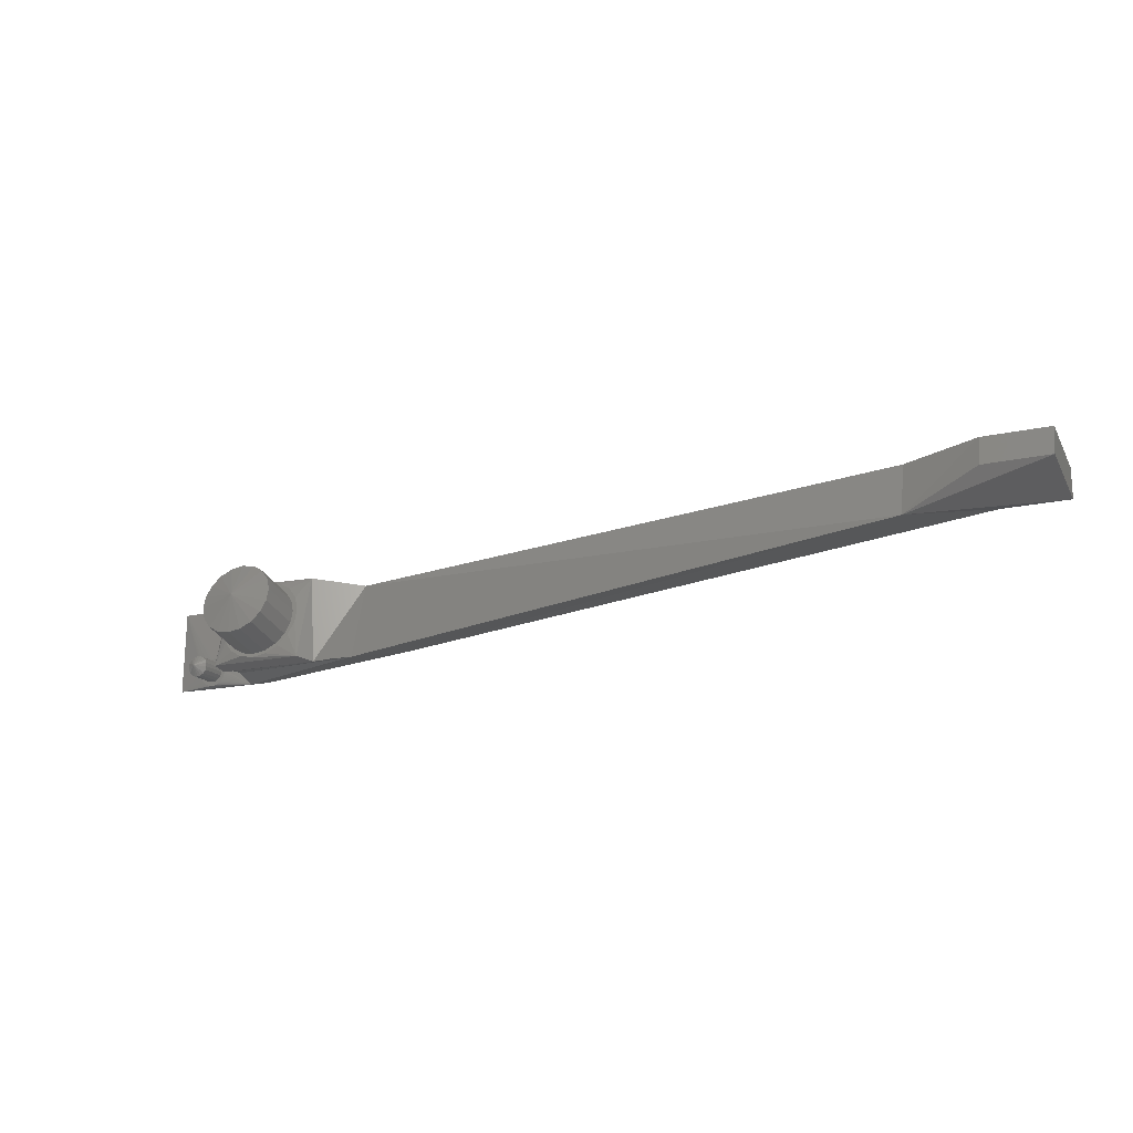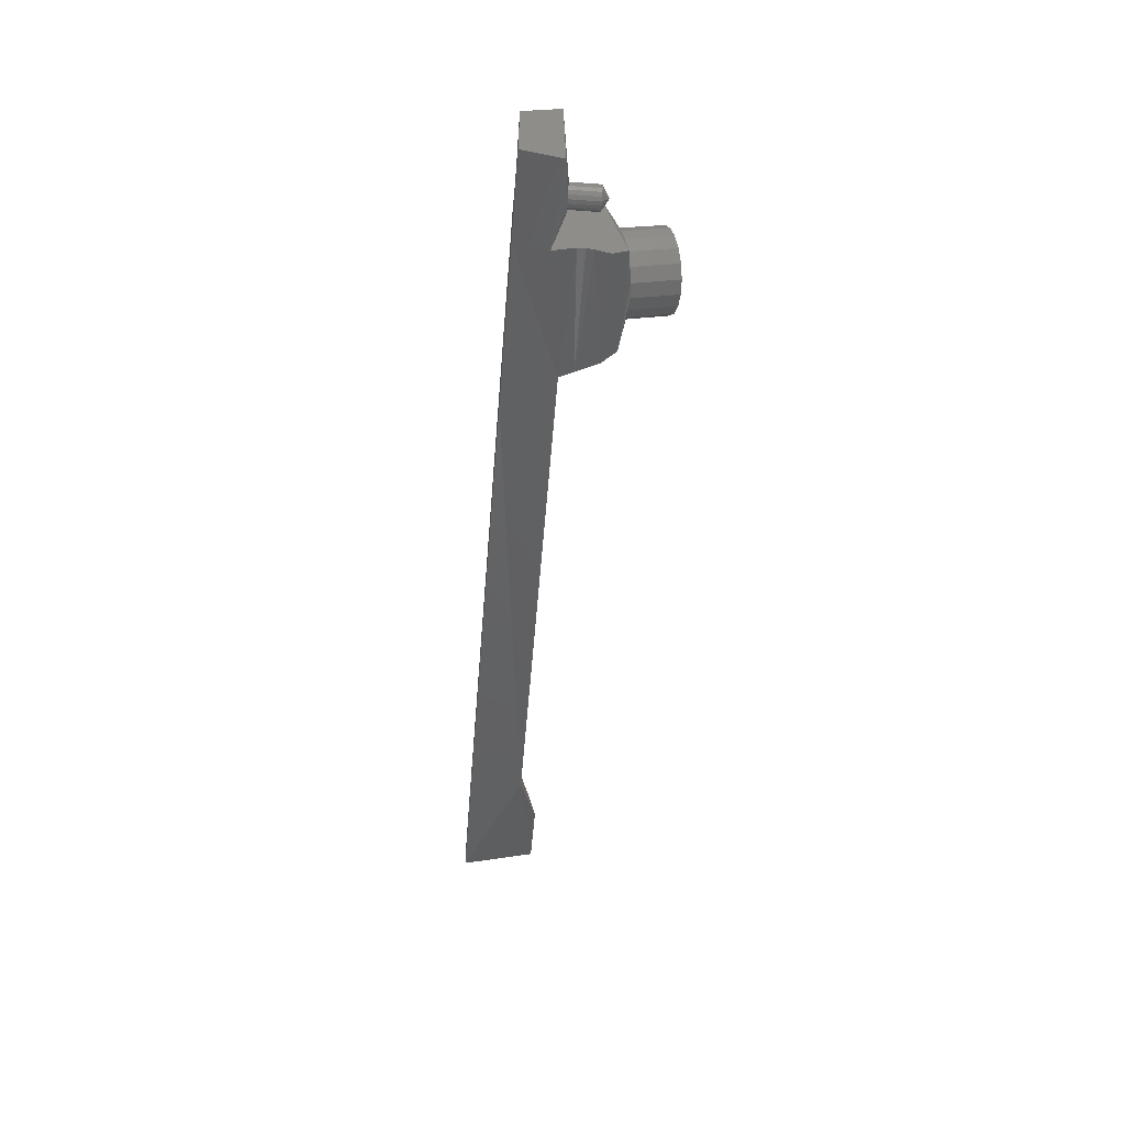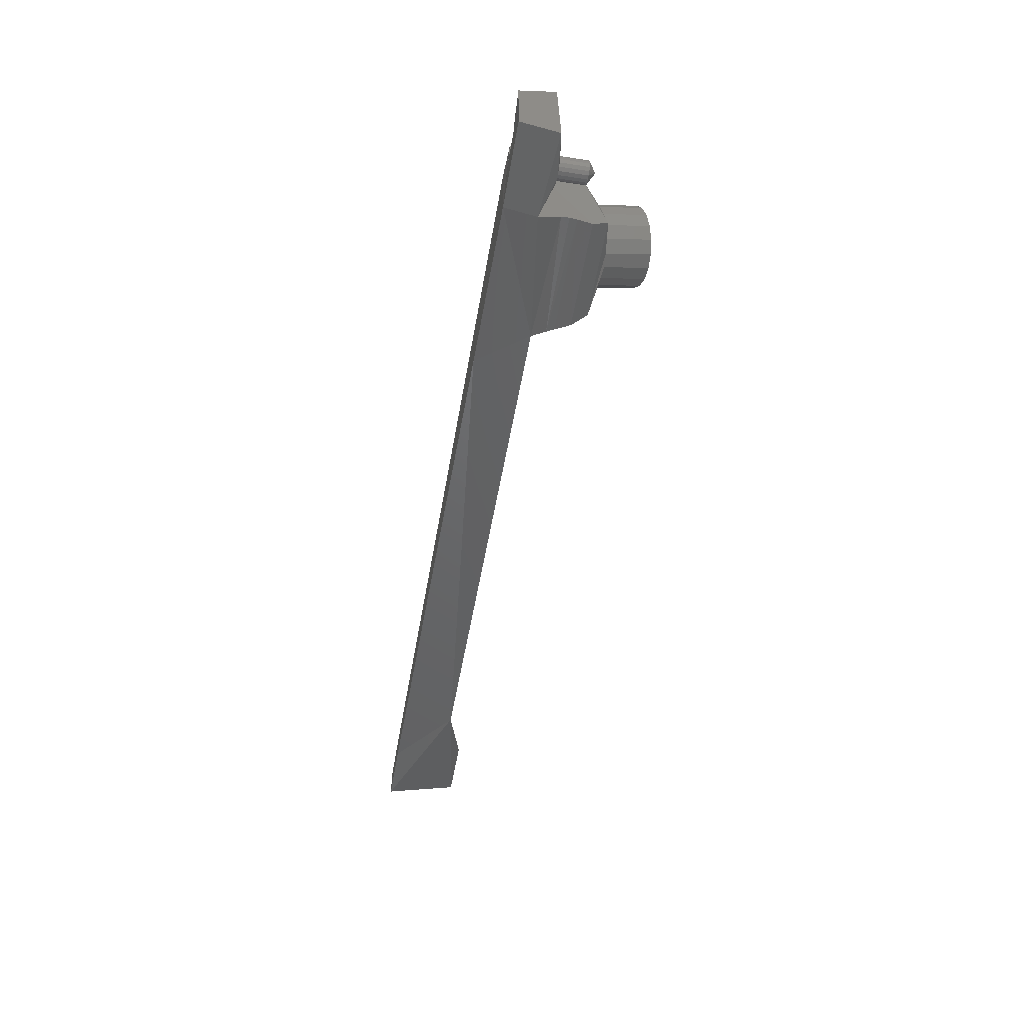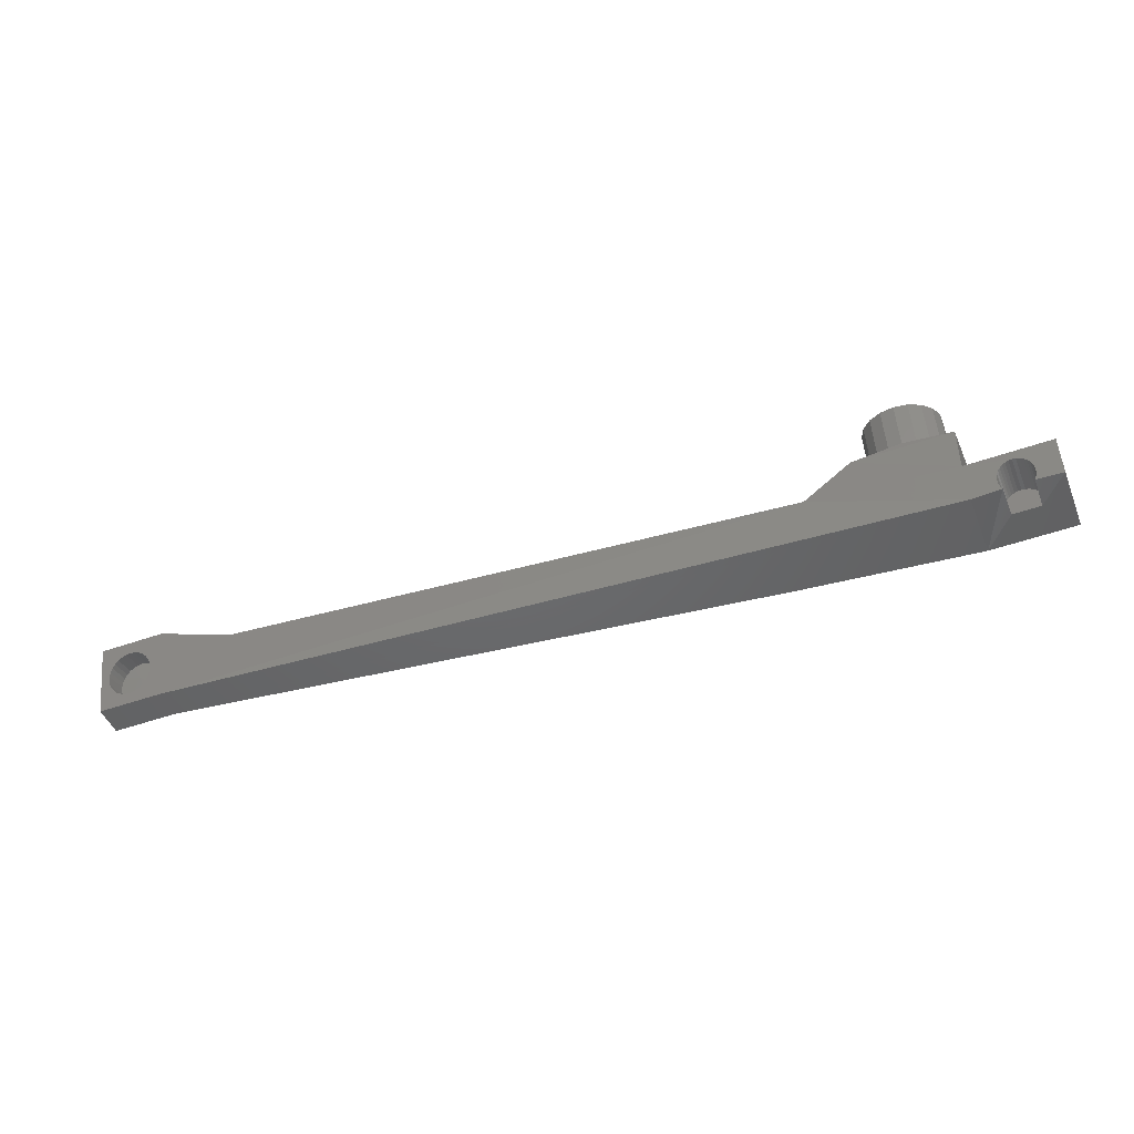
<metadata>
{"format":"stl","ext":"stl","renderer":"f3d","projection":"perspective","resolution":1024,"background":"white","views":[{"elev":-16.6,"azim":25.1,"up":"+Y"},{"elev":-50.3,"azim":-94.6,"up":"+Y"},{"elev":-52.7,"azim":-99.5,"up":"+Y"},{"elev":-47.6,"azim":-158.2,"up":"+Z"}]}
</metadata>
<code>
# stl→obj: 270 verts, 536 faces
v -1.004 3.828 -0.9427
v -1.004 3.828 -3.443
v -1.288 3.628 -3.443
v -1.288 3.628 -0.9426
v -0.6683 3.918 -0.9427
v -0.6683 3.918 -3.443
v -0.3223 3.887 -0.9426
v -0.3223 3.887 -3.443
v -0.0075 3.74 -0.9426
v -0.0075 3.74 -3.443
v 0.2379 3.495 -0.9426
v 0.2379 3.495 -3.443
v 0.3847 3.18 -0.9426
v 0.3847 3.18 -3.443
v 0.415 2.834 -0.9426
v 0.415 2.834 -3.443
v 0.3251 2.499 -0.9427
v 0.3251 2.499 -3.443
v 0.1259 2.214 -0.9427
v 0.1259 2.214 -3.443
v -0.1585 2.015 -0.9427
v -0.1585 2.015 -3.443
v -0.4939 1.925 -0.9427
v -0.4939 1.925 -3.443
v -0.8399 1.956 -0.9427
v -0.8399 1.956 -3.443
v -1.155 2.102 -0.9427
v -1.155 2.102 -3.443
v -1.4 2.348 -0.9426
v -1.4 2.348 -3.443
v -1.547 2.663 -0.9426
v -1.547 2.663 -3.443
v -1.577 3.009 -0.9427
v -1.577 3.009 -3.443
v -1.487 3.344 -0.9426
v -1.487 3.344 -3.443
v -1.358 3.982 -3.443
v -1.157 4.098 -3.443
v -0.9384 4.178 -3.443
v -0.7094 4.218 -3.443
v -0.477 4.218 -3.443
v -0.2481 4.178 -3.443
v -0.0296 4.098 -3.443
v 0.1717 3.982 -3.443
v 0.3497 3.832 -3.443
v 0.4991 3.654 -3.443
v 0.6154 3.453 -3.443
v 0.6949 3.235 -3.443
v 0.7353 3.006 -3.443
v 0.7353 2.773 -3.443
v 0.6949 2.544 -3.443
v 0.6154 2.326 -3.443
v 0.4991 2.124 -3.443
v 0.3497 1.946 -3.443
v 0.1717 1.797 -3.443
v -0.0296 1.681 -3.443
v -0.2481 1.601 -3.443
v -0.477 1.561 -3.443
v -0.7094 1.561 -3.443
v -0.9384 1.601 -3.443
v -1.157 1.681 -3.443
v -1.358 1.797 -3.443
v -1.536 1.946 -3.443
v -1.686 2.125 -3.443
v -1.802 2.326 -3.443
v -1.881 2.544 -3.443
v -1.922 2.773 -3.443
v -1.922 3.006 -3.443
v -1.881 3.235 -3.443
v -1.802 3.453 -3.443
v -1.686 3.654 -3.443
v -1.536 3.832 -3.443
v -0.6182 2.93 -0.3351
v 3.262 9.069 -4.036
v -4.383 9.069 -4.036
v 3.266 2.298 -7.253
v 19.22 3.81 -7.253
v 15.16 2.637 -2.869
v 3.261 1.528 -4.372
v 3.263 8.211 -7.241
v -4.358 1.383 -3.828
v -4.358 2.298 -7.253
v -4.357 8.211 -7.241
v 80.6 12.66 -7.25
v 80.6 14.27 -1.239
v 80.6 11.67 -0.5411
v 80.6 9.947 -7.253
v 7.566 7.351 5.799
v 6.376 3.944 5.856
v 7.566 3.741 5.91
v 5.33 4.527 5.7
v 4.553 5.421 5.46
v 4.14 6.518 5.166
v 4.14 7.685 4.854
v 4.553 8.781 4.56
v 5.33 9.675 4.32
v 6.376 10.26 4.164
v 7.566 10.46 4.11
v 8.756 10.26 4.164
v 9.802 9.675 4.32
v 10.58 8.781 4.56
v 10.99 7.685 4.854
v 10.99 6.518 5.166
v 10.58 5.421 5.46
v 9.802 4.527 5.7
v 8.756 3.944 5.856
v 5.319 8.604 0.2797
v 6.37 9.191 0.1226
v 6.225 9.674 -0.00685
v 5.045 9.016 0.1693
v 4.17 8.008 0.4394
v 4.538 7.706 0.5204
v 7.566 9.394 0.06796
v 7.566 9.902 -0.06809
v 3.704 6.772 0.7706
v 4.123 6.604 0.8157
v 8.762 9.191 0.1226
v 8.907 9.674 -0.00685
v 3.704 5.457 1.123
v 4.123 5.431 1.13
v 9.813 8.604 0.2797
v 10.09 9.016 0.1693
v 4.17 4.221 1.454
v 4.538 4.329 1.425
v 10.59 7.706 0.5204
v 10.96 8.008 0.4394
v 5.045 3.213 1.724
v 5.319 3.43 1.666
v 11.01 6.604 0.8157
v 11.43 6.772 0.7706
v 6.225 2.555 1.901
v 6.37 2.844 1.823
v 11.01 5.431 1.13
v 11.43 5.457 1.123
v 7.566 2.327 1.962
v 7.566 2.64 1.878
v 10.59 4.329 1.425
v 10.96 4.221 1.454
v 8.907 2.555 1.901
v 8.762 2.844 1.823
v 9.813 3.43 1.666
v 10.09 3.213 1.724
v 11.99 9.974 -0.6602
v 3.123 9.974 -0.6602
v 3.124 2.074 1.462
v 11.99 2.074 1.462
v 77.31 13.98 -2.326
v 77.31 11.99 -1.793
v 76.9 11.95 -1.922
v 76.9 13.94 -2.455
v 76.53 11.9 -2.13
v 76.53 13.89 -2.663
v 76.2 11.82 -2.408
v 76.2 13.81 -2.941
v 75.95 11.73 -2.745
v 75.95 13.72 -3.278
v 75.78 11.63 -3.125
v 75.78 13.62 -3.658
v 75.69 11.52 -3.532
v 75.69 13.51 -4.065
v 75.69 11.41 -3.948
v 75.69 13.4 -4.481
v 75.78 11.3 -4.355
v 75.78 13.29 -4.888
v 75.95 11.2 -4.735
v 75.95 13.19 -5.269
v 76.2 11.11 -5.072
v 76.2 13.1 -5.605
v 76.53 11.03 -5.35
v 76.53 13.02 -5.884
v 76.9 10.98 -5.558
v 76.9 12.97 -6.092
v 77.31 10.94 -5.687
v 77.31 12.93 -6.22
v 77.74 10.93 -5.73
v 77.74 12.92 -6.264
v 78.16 12.93 -6.22
v 78.16 10.94 -5.687
v 78.57 10.98 -5.558
v 78.57 12.97 -6.092
v 78.95 11.03 -5.35
v 78.95 13.02 -5.884
v 79.27 11.11 -5.072
v 79.27 13.1 -5.605
v 79.52 11.2 -4.735
v 79.52 13.19 -5.269
v 79.7 11.3 -4.355
v 79.7 13.29 -4.888
v 79.79 11.41 -3.948
v 79.79 13.4 -4.481
v 79.79 11.52 -3.532
v 79.79 13.51 -4.065
v 79.7 11.63 -3.125
v 79.7 13.62 -3.658
v 79.52 11.73 -2.745
v 79.52 13.72 -3.278
v 79.27 11.82 -2.408
v 79.27 13.81 -2.941
v 78.95 11.9 -2.13
v 78.95 13.89 -2.663
v 78.57 11.95 -1.922
v 78.57 13.94 -2.455
v 78.16 11.99 -1.793
v 78.16 13.98 -2.326
v 77.74 12 -1.749
v 77.74 13.99 -2.283
v 77.93 11.69 -3.129
v 74.58 12.66 -7.25
v 74.58 14.27 -1.239
v 74.58 9.947 -7.253
v 74.58 11.67 -0.5411
v 67.62 8.973 -2.387
v 16.43 9.309 -3.001
v 67.62 13.68 -3.439
v 3.261 1.734 0.1943
v 13 1.734 0.1943
v 3.261 2.114 -1.06
v 3.261 2.233 -1.716
v 14.33 2.326 -1.691
v 13.88 2.151 -1.05
v 3.261 2.203 -2.429
v 3.261 1.983 -3.045
v 14.81 2.5 -2.349
v -0.67 8.878 -4.698
v -0.67 5.41 -4.706
v -0.9746 5.411 -4.738
v -0.9746 8.87 -4.728
v -1.267 5.412 -4.831
v -1.267 8.847 -4.817
v -1.537 5.414 -4.982
v -1.537 8.809 -4.961
v -1.774 5.416 -5.185
v -1.774 8.758 -5.155
v -1.968 5.419 -5.433
v -1.968 8.696 -5.392
v -2.112 5.423 -5.716
v -2.112 8.625 -5.662
v -2.201 5.426 -6.023
v -2.201 8.549 -5.955
v -2.231 5.43 -6.342
v -2.231 8.469 -6.26
v -2.201 5.434 -6.661
v -2.201 8.389 -6.565
v -2.112 5.438 -6.968
v -2.112 8.312 -6.858
v -1.917 5.441 -7.25
v -1.968 8.242 -7.128
v 0.628 8.242 -7.128
v 0.5772 5.441 -7.25
v 0.7722 5.438 -6.968
v 0.7722 8.312 -6.858
v 0.861 5.434 -6.661
v 0.861 8.389 -6.565
v 0.891 5.43 -6.342
v 0.891 8.469 -6.26
v 0.861 5.426 -6.023
v 0.861 8.549 -5.955
v 0.7722 5.423 -5.716
v 0.7722 8.625 -5.662
v 0.628 5.419 -5.433
v 0.628 8.696 -5.392
v 0.4338 5.416 -5.185
v 0.4338 8.758 -5.155
v 0.1973 5.414 -4.982
v 0.1973 8.809 -4.961
v -0.0726 5.412 -4.831
v -0.0726 8.847 -4.817
v -0.3655 5.411 -4.738
v -0.3655 8.87 -4.728
v -0.67 5.43 -6.342
f 1 2 3
f 1 3 4
f 5 6 2
f 5 2 1
f 7 8 6
f 7 6 5
f 9 10 8
f 9 8 7
f 11 12 10
f 11 10 9
f 13 14 12
f 13 12 11
f 15 16 14
f 15 14 13
f 17 18 16
f 17 16 15
f 19 20 18
f 19 18 17
f 21 22 20
f 21 20 19
f 23 24 22
f 23 22 21
f 25 26 24
f 25 24 23
f 27 28 26
f 27 26 25
f 29 30 28
f 29 28 27
f 31 32 30
f 31 30 29
f 33 34 32
f 33 32 31
f 35 36 34
f 35 34 33
f 37 3 2
f 37 2 38
f 39 2 6
f 39 6 40
f 41 6 8
f 41 8 42
f 43 8 10
f 43 10 44
f 45 10 12
f 45 12 46
f 47 12 14
f 47 14 48
f 49 14 16
f 49 16 50
f 51 16 18
f 51 18 52
f 53 18 20
f 53 20 54
f 55 20 22
f 55 22 56
f 57 22 24
f 57 24 58
f 59 24 26
f 59 26 60
f 61 26 28
f 61 28 62
f 63 28 30
f 63 30 64
f 65 30 32
f 65 32 66
f 67 32 34
f 67 34 68
f 69 34 36
f 69 36 70
f 71 36 3
f 71 3 72
f 73 1 4
f 73 5 1
f 73 7 5
f 73 9 7
f 73 11 9
f 73 13 11
f 73 15 13
f 73 17 15
f 73 19 17
f 73 21 19
f 73 23 21
f 73 25 23
f 73 27 25
f 73 29 27
f 73 31 29
f 73 33 31
f 73 35 33
f 73 4 35
f 41 74 75
f 41 75 40
f 75 70 71
f 75 69 70
f 75 68 69
f 75 71 72
f 75 72 37
f 75 37 38
f 74 45 46
f 74 44 45
f 74 43 44
f 74 42 43
f 75 38 39
f 74 41 42
f 75 39 40
f 74 46 47
f 74 47 48
f 74 48 49
f 76 77 78
f 76 78 79
f 76 80 77
f 79 49 50
f 81 79 58
f 81 58 59
f 81 68 75
f 82 75 83
f 81 75 82
f 79 74 49
f 79 50 51
f 79 51 52
f 79 52 53
f 79 53 54
f 79 55 56
f 79 56 57
f 79 57 58
f 79 54 55
f 81 59 60
f 81 60 61
f 81 61 62
f 81 62 63
f 81 63 64
f 81 64 65
f 81 65 66
f 81 66 67
f 81 67 68
f 76 79 81
f 76 81 82
f 4 36 35
f 4 3 36
f 72 3 37
f 38 2 39
f 40 6 41
f 42 8 43
f 44 10 45
f 46 12 47
f 48 14 49
f 50 16 51
f 52 18 53
f 54 20 55
f 56 22 57
f 58 24 59
f 60 26 61
f 62 28 63
f 64 30 65
f 66 32 67
f 68 34 69
f 70 36 71
f 84 85 86
f 84 86 87
f 88 89 90
f 88 91 89
f 88 92 91
f 88 93 92
f 88 94 93
f 88 95 94
f 88 96 95
f 88 97 96
f 88 98 97
f 88 99 98
f 88 100 99
f 88 101 100
f 88 102 101
f 88 103 102
f 88 104 103
f 88 105 104
f 88 106 105
f 88 90 106
f 107 96 97
f 107 97 108
f 107 108 109
f 107 109 110
f 107 110 111
f 107 111 112
f 107 112 95
f 107 95 96
f 108 97 98
f 108 98 113
f 108 113 114
f 108 114 109
f 112 111 115
f 112 115 116
f 112 116 94
f 112 94 95
f 113 98 99
f 113 99 117
f 113 117 118
f 113 118 114
f 116 115 119
f 116 119 120
f 116 120 93
f 116 93 94
f 117 99 100
f 117 100 121
f 117 121 122
f 117 122 118
f 120 119 123
f 120 123 124
f 120 124 92
f 120 92 93
f 121 100 101
f 121 101 125
f 121 125 126
f 121 126 122
f 124 123 127
f 124 127 128
f 124 128 91
f 124 91 92
f 125 101 102
f 125 102 129
f 125 129 130
f 125 130 126
f 128 127 131
f 128 131 132
f 128 132 89
f 128 89 91
f 129 102 103
f 129 103 133
f 129 133 134
f 129 134 130
f 132 131 135
f 132 135 136
f 132 136 90
f 132 90 89
f 133 103 104
f 133 104 137
f 133 137 138
f 133 138 134
f 136 135 139
f 136 139 140
f 136 140 106
f 136 106 90
f 137 104 105
f 137 105 141
f 137 141 142
f 137 142 138
f 140 139 142
f 140 142 141
f 140 141 105
f 140 105 106
f 114 143 144
f 114 144 109
f 115 144 145
f 115 145 119
f 134 146 143
f 134 143 130
f 131 145 146
f 131 146 135
f 143 118 122
f 143 122 126
f 143 126 130
f 146 134 138
f 146 138 142
f 146 142 139
f 146 139 135
f 145 131 127
f 145 127 123
f 145 123 119
f 144 115 111
f 144 111 110
f 144 110 109
f 143 114 118
f 147 148 149
f 147 149 150
f 150 149 151
f 150 151 152
f 152 151 153
f 152 153 154
f 154 153 155
f 154 155 156
f 156 155 157
f 156 157 158
f 158 157 159
f 158 159 160
f 160 159 161
f 160 161 162
f 162 161 163
f 162 163 164
f 164 163 165
f 164 165 166
f 166 165 167
f 166 167 168
f 168 167 169
f 168 169 170
f 170 169 171
f 170 171 172
f 172 171 173
f 172 173 174
f 174 173 175
f 174 175 176
f 177 178 179
f 177 179 180
f 180 179 181
f 180 181 182
f 182 181 183
f 182 183 184
f 184 183 185
f 184 185 186
f 186 185 187
f 186 187 188
f 188 187 189
f 188 189 190
f 190 189 191
f 190 191 192
f 192 191 193
f 192 193 194
f 194 193 195
f 194 195 196
f 196 195 197
f 196 197 198
f 198 197 199
f 198 199 200
f 200 199 201
f 200 201 202
f 202 201 203
f 202 203 204
f 204 203 205
f 204 205 206
f 207 149 148
f 207 151 149
f 207 153 151
f 207 155 153
f 207 157 155
f 207 159 157
f 207 161 159
f 207 163 161
f 207 165 163
f 207 167 165
f 207 169 167
f 207 171 169
f 207 173 171
f 207 175 173
f 207 179 178
f 207 181 179
f 207 183 181
f 207 185 183
f 207 187 185
f 207 189 187
f 207 191 189
f 207 193 191
f 207 195 193
f 207 197 195
f 207 199 197
f 207 201 199
f 207 203 201
f 207 205 203
f 162 208 209
f 162 209 160
f 194 85 84
f 194 84 192
f 208 166 168
f 208 164 166
f 209 154 156
f 209 156 158
f 209 158 160
f 208 162 164
f 85 198 200
f 209 152 154
f 85 200 202
f 209 150 152
f 85 202 204
f 209 147 150
f 85 204 206
f 84 184 186
f 85 196 198
f 84 186 188
f 85 194 196
f 84 188 190
f 84 190 192
f 84 182 184
f 208 168 170
f 208 170 172
f 84 180 182
f 208 172 174
f 84 177 180
f 208 174 176
f 210 208 84
f 210 84 87
f 208 176 177
f 208 177 84
f 211 86 85
f 211 85 209
f 176 175 178
f 176 178 177
f 209 85 206
f 209 206 147
f 175 207 178
f 147 206 205
f 147 205 148
f 148 205 207
f 209 212 211
f 213 78 212
f 213 212 214
f 213 214 208
f 213 208 80
f 77 210 212
f 77 212 78
f 80 208 210
f 80 210 77
f 214 209 208
f 212 209 214
f 215 216 146
f 215 146 145
f 215 145 144
f 215 144 74
f 216 213 143
f 216 143 146
f 74 144 143
f 74 143 213
f 217 218 219
f 217 219 220
f 217 220 216
f 217 216 215
f 221 222 78
f 221 78 223
f 221 223 219
f 221 219 218
f 74 79 222
f 74 222 221
f 74 221 218
f 74 218 217
f 74 217 215
f 213 223 78
f 213 219 223
f 213 220 219
f 213 216 220
f 78 222 79
f 212 87 86
f 210 87 212
f 211 212 86
f 80 74 213
f 224 225 226
f 224 226 227
f 227 226 228
f 227 228 229
f 229 228 230
f 229 230 231
f 231 230 232
f 231 232 233
f 233 232 234
f 233 234 235
f 235 234 236
f 235 236 237
f 237 236 238
f 237 238 239
f 239 238 240
f 239 240 241
f 241 240 242
f 241 242 243
f 243 242 244
f 243 244 245
f 245 244 246
f 245 246 247
f 248 249 250
f 248 250 251
f 251 250 252
f 251 252 253
f 253 252 254
f 253 254 255
f 255 254 256
f 255 256 257
f 257 256 258
f 257 258 259
f 259 258 260
f 259 260 261
f 261 260 262
f 261 262 263
f 263 262 264
f 263 264 265
f 265 264 266
f 265 266 267
f 267 266 268
f 267 268 269
f 269 268 225
f 269 225 224
f 270 226 225
f 270 228 226
f 270 230 228
f 270 232 230
f 270 234 232
f 270 236 234
f 270 238 236
f 270 240 238
f 270 242 240
f 270 244 242
f 270 246 244
f 270 249 246
f 270 250 249
f 270 252 250
f 270 254 252
f 270 256 254
f 270 258 256
f 270 260 258
f 270 262 260
f 270 264 262
f 270 266 264
f 270 268 266
f 270 225 268
f 249 76 82
f 249 82 246
f 248 80 76
f 248 76 249
f 246 82 83
f 246 83 247
f 227 75 74
f 227 74 224
f 237 83 75
f 237 75 235
f 261 74 80
f 261 80 259
f 83 245 247
f 83 243 245
f 83 241 243
f 83 239 241
f 83 237 239
f 80 248 251
f 80 251 253
f 80 253 255
f 80 255 257
f 80 257 259
f 75 233 235
f 75 231 233
f 75 229 231
f 75 227 229
f 74 261 263
f 74 263 265
f 74 265 267
f 74 267 269
f 74 269 224

</code>
